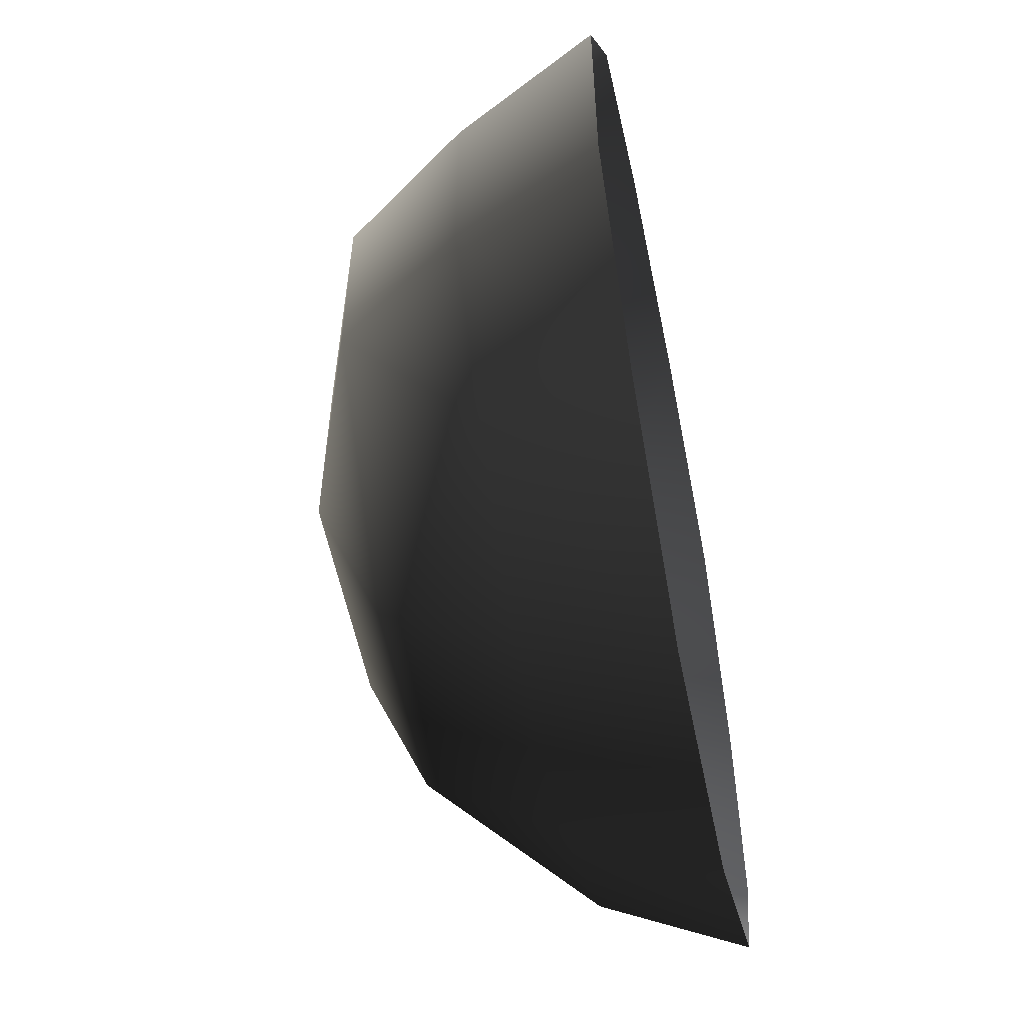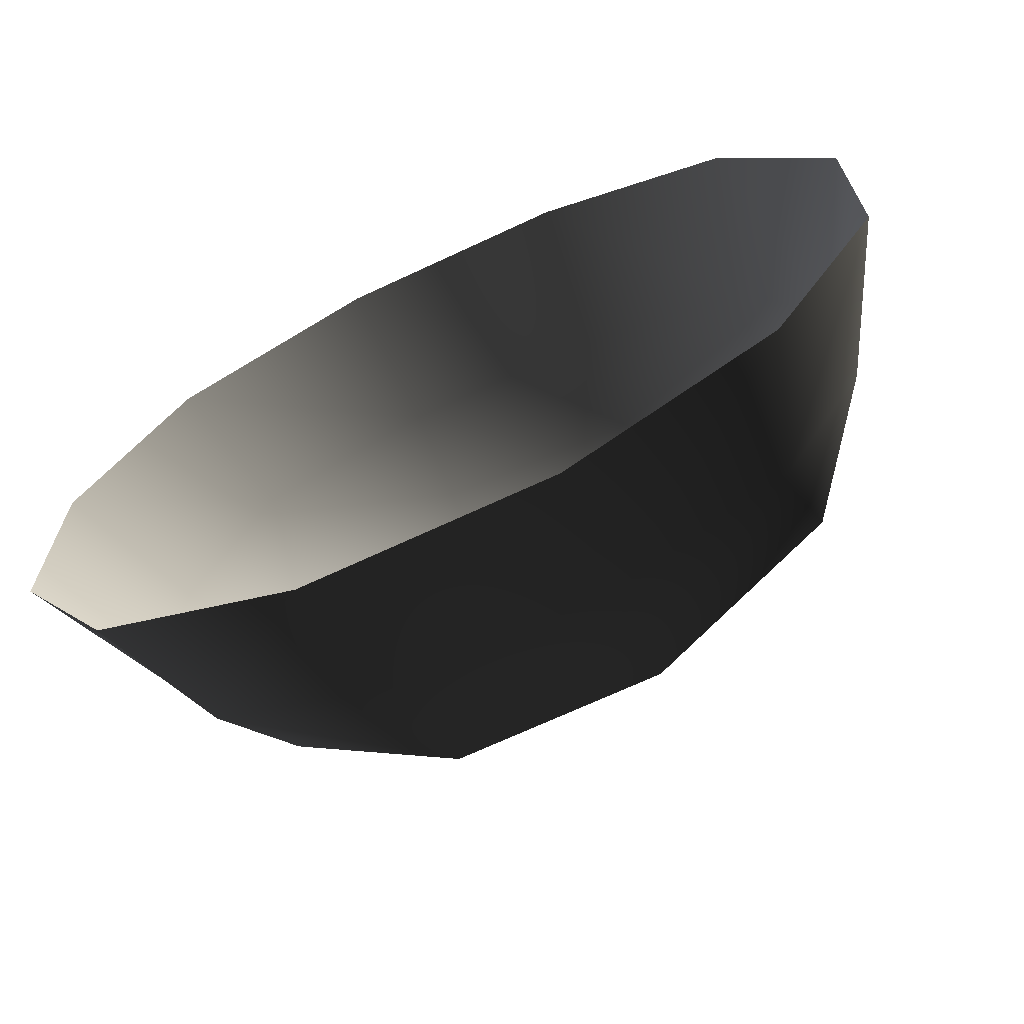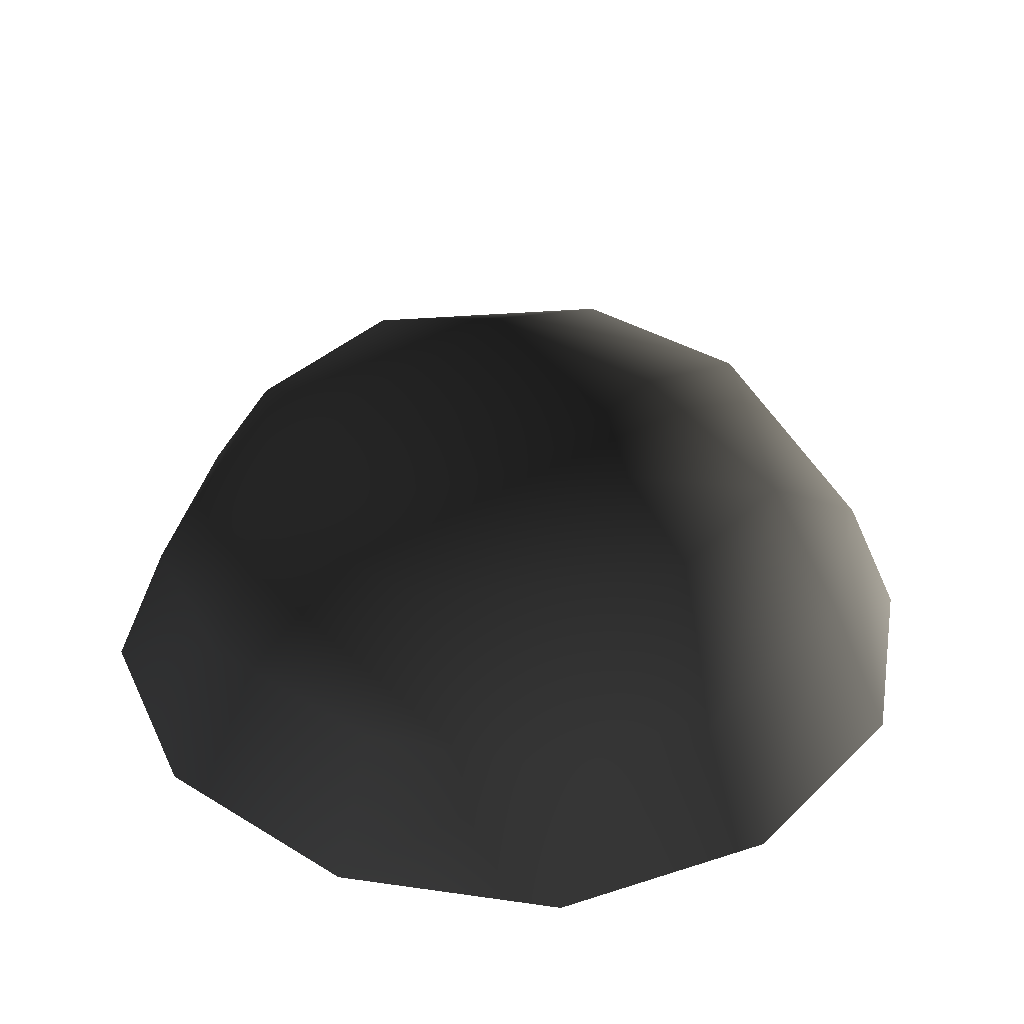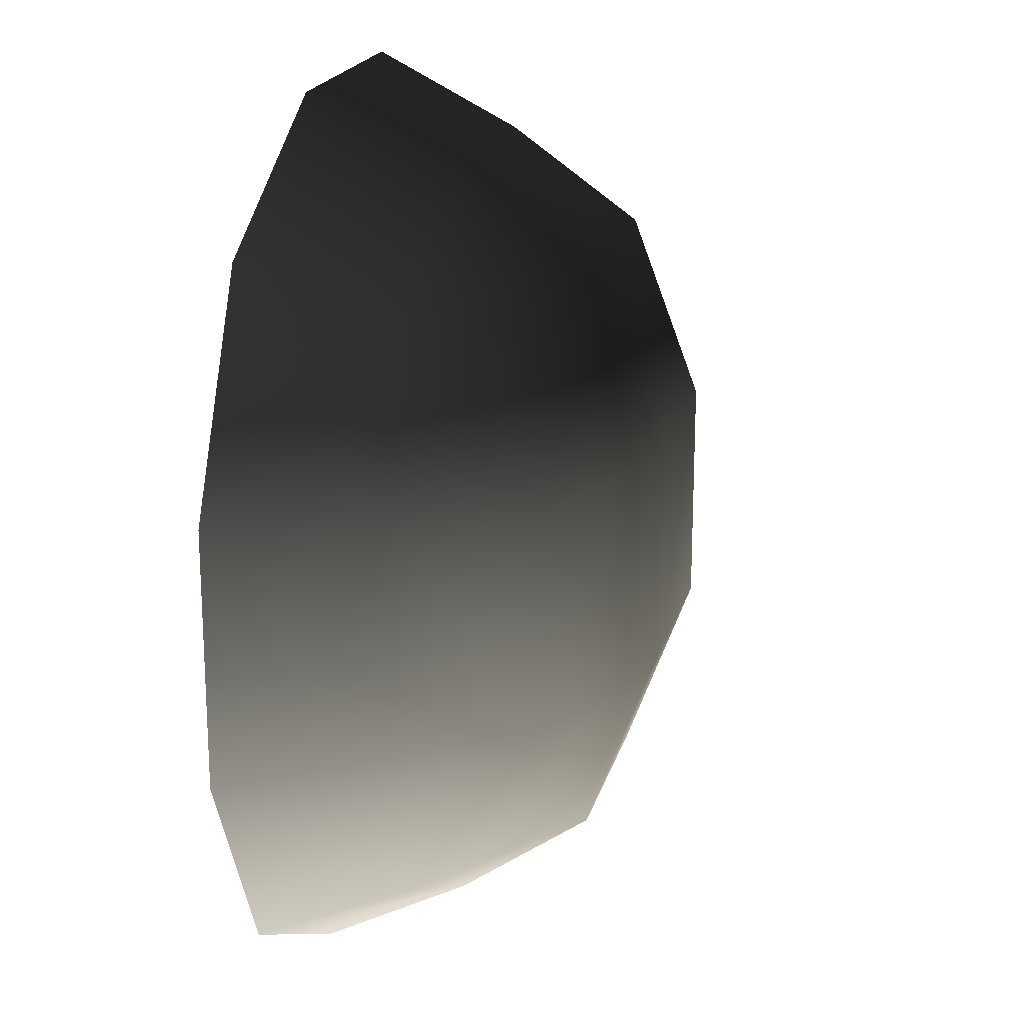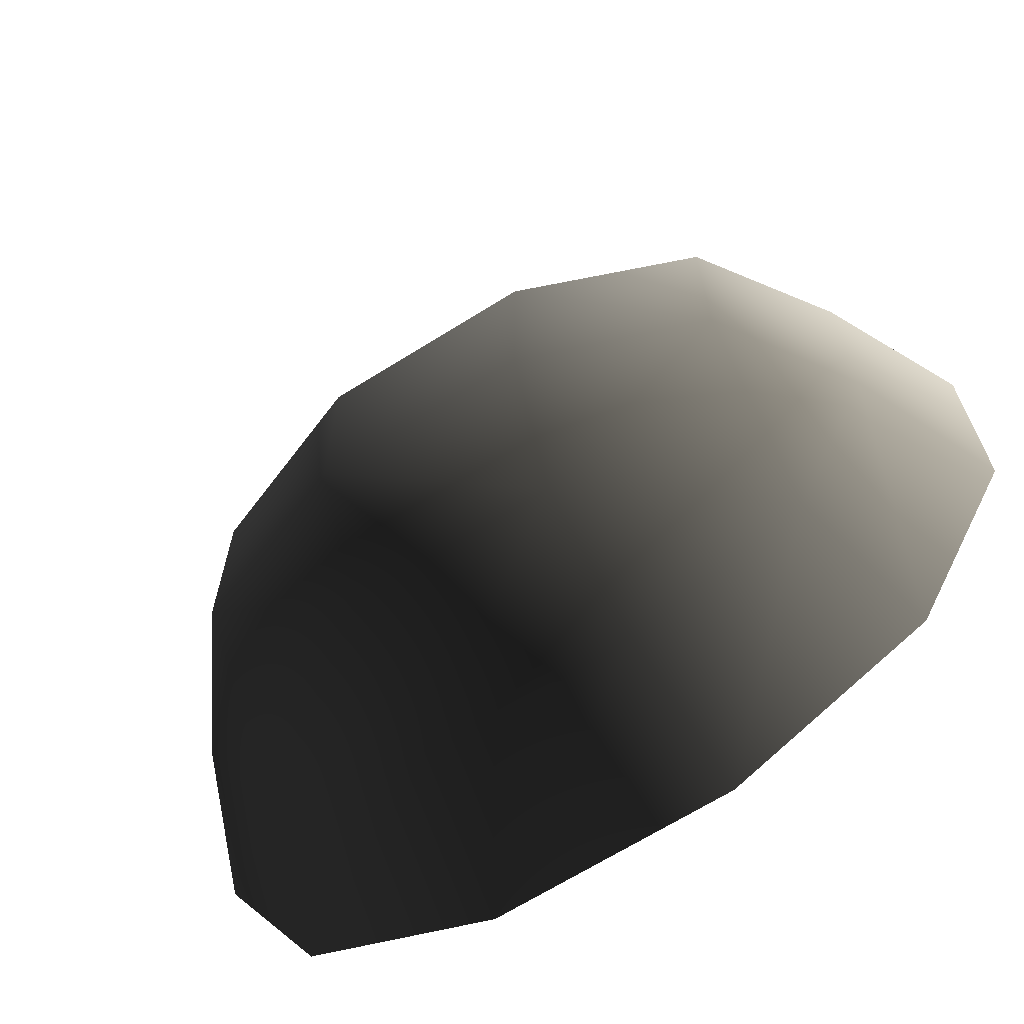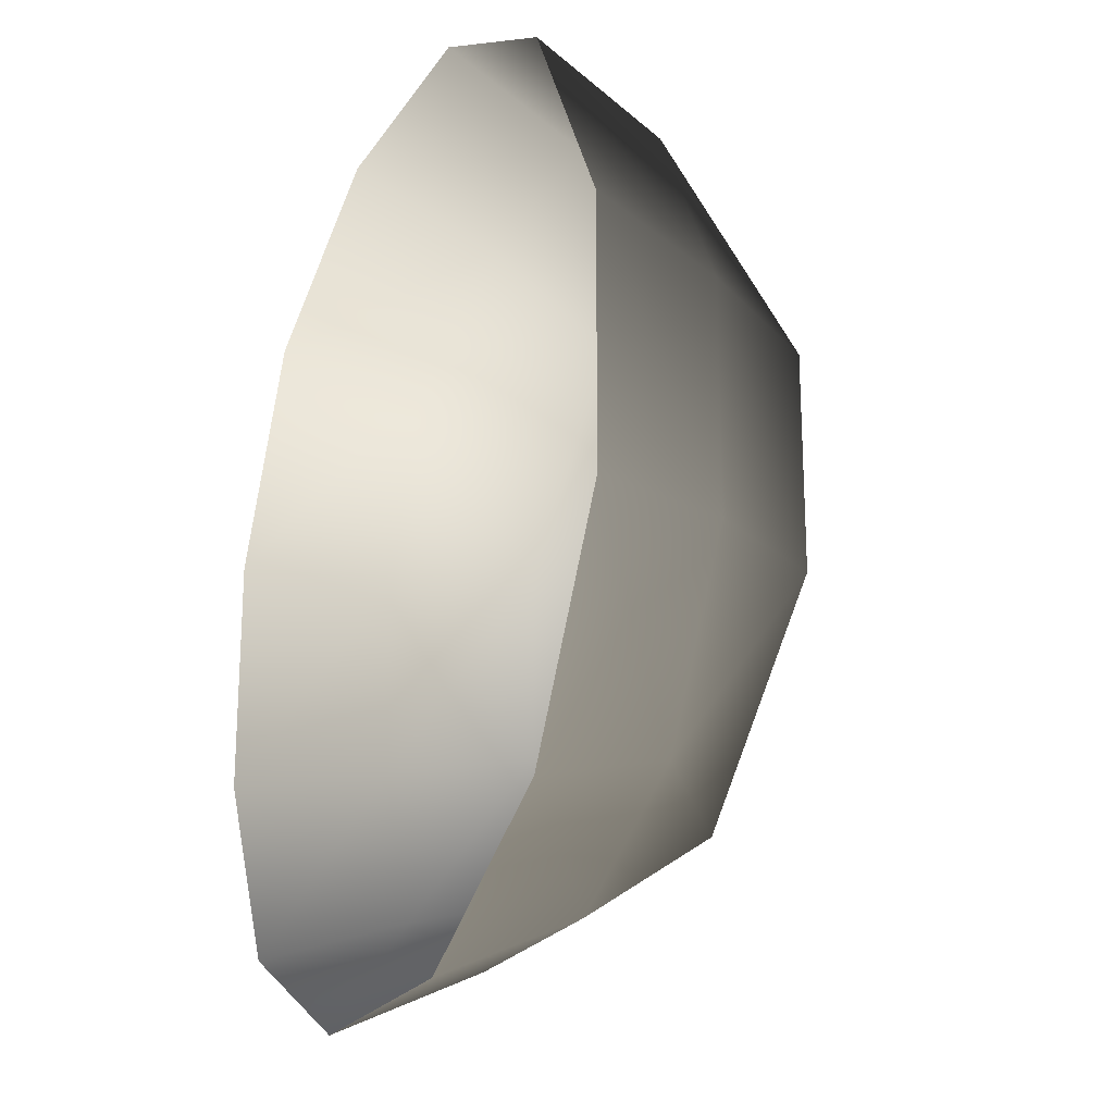
<metadata>
{"format":"obj","ext":"obj","renderer":"f3d","projection":"perspective","resolution":1024,"background":"white","views":[{"elev":-56.3,"azim":101.5,"up":"+Y"},{"elev":-69.1,"azim":-154.9,"up":"+Y"},{"elev":35.9,"azim":-51.2,"up":"+Z"},{"elev":19.6,"azim":-76.2,"up":"+Y"},{"elev":-67.4,"azim":32.1,"up":"+Y"},{"elev":-22.1,"azim":-114.4,"up":"+Y"}]}
</metadata>
<code>
v -5.014 1.795 2.028
v -5.025 5.025 -0.3002
v -1.795 5.014 2.028
v -1.9 6.545 -0.1941
v 1.9 6.545 -0.1941
v 1.795 5.014 2.028
v 1.902 1.902 3.178
v -1.902 1.902 3.178
v 1.902 -1.902 3.178
v -1.902 -1.902 3.178
v 1.795 -5.014 2.028
v -1.795 -5.014 2.028
v 5.014 -1.795 2.028
v 5.025 -5.025 -0.3002
v 5.014 1.795 2.028
v 5.025 5.025 -0.3002
v -5.014 -1.795 2.028
v -6.545 1.9 -0.1941
v -6.545 -1.9 -0.1941
v -7.74 2.142 -2.693
v -7.74 -2.142 -2.693
v -5.025 -5.025 -0.3002
v -5.771 -5.771 -2.722
v 6.545 -1.9 -0.1941
v 6.545 1.9 -0.1941
v 7.74 -2.142 -2.693
v 7.74 2.142 -2.693
v 5.771 5.771 -2.722
v -1.9 -6.545 -0.1941
v 1.9 -6.545 -0.1941
v -2.142 -7.74 -2.693
v 2.142 -7.74 -2.693
v 5.771 -5.771 -2.722
v 2.142 7.74 -2.693
v -2.142 7.74 -2.693
v -5.771 5.771 -2.722
g Rock_single_t1(Clone)_33822_157
f 1 3 2
f 4 2 3
f 3 5 4
f 3 6 5
f 7 6 3
f 7 3 8
f 8 3 1
f 9 7 8
f 9 8 10
f 10 8 1
f 11 9 10
f 11 10 12
f 13 7 9
f 9 11 13
f 13 11 14
f 13 15 7
f 7 15 6
f 6 15 16
f 5 6 16
f 10 17 12
f 10 1 17
f 17 1 18
f 17 18 19
f 19 18 20
f 19 20 21
f 22 12 17
f 22 19 21
f 19 22 17
f 22 21 23
f 15 13 24
f 24 13 14
f 15 24 25
f 25 16 15
f 25 24 26
f 25 26 27
f 16 25 27
f 16 27 28
f 29 22 23
f 29 12 22
f 11 12 29
f 11 29 30
f 30 29 31
f 29 23 31
f 30 31 32
f 30 14 11
f 14 30 32
f 14 32 33
f 24 33 26
f 24 14 33
f 5 28 34
f 4 5 34
f 4 34 35
f 2 4 35
f 2 35 36
f 5 16 28
f 18 2 36
f 18 36 20
f 18 1 2

</code>
